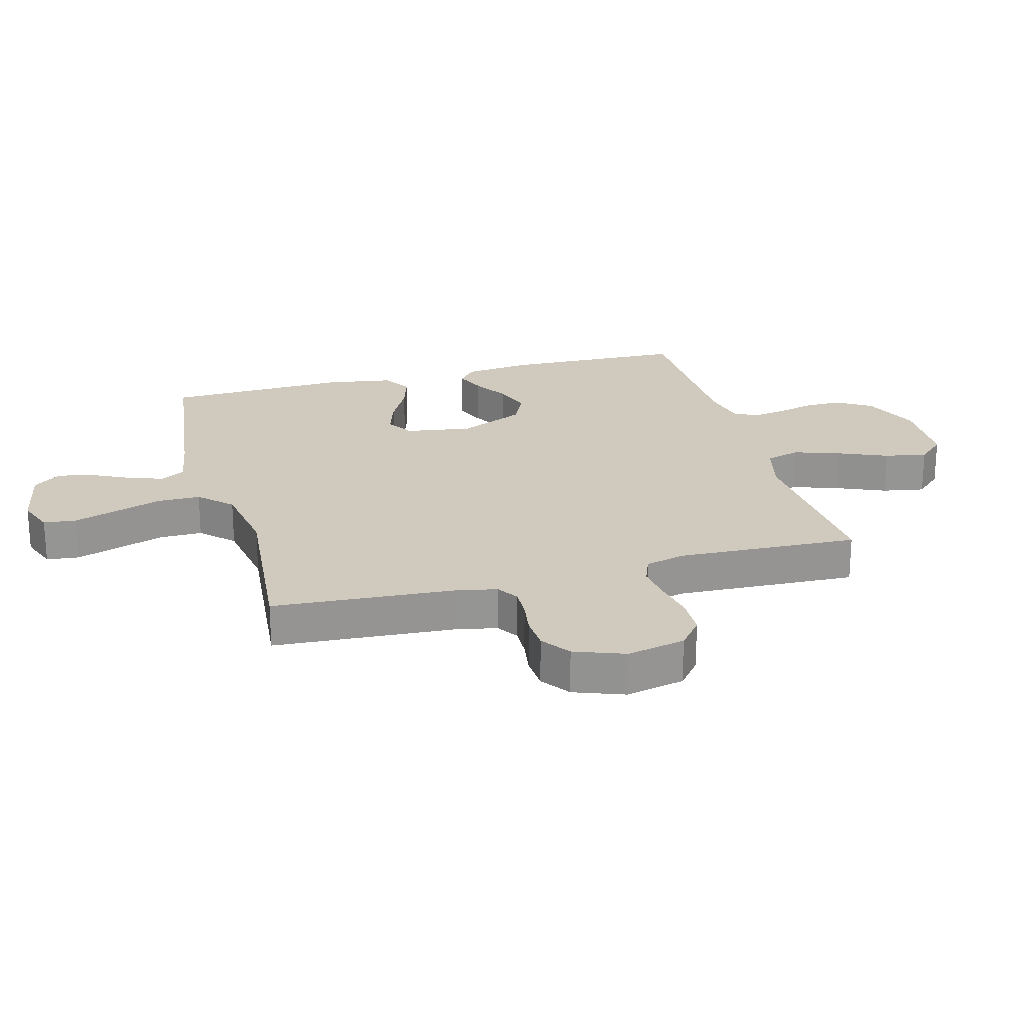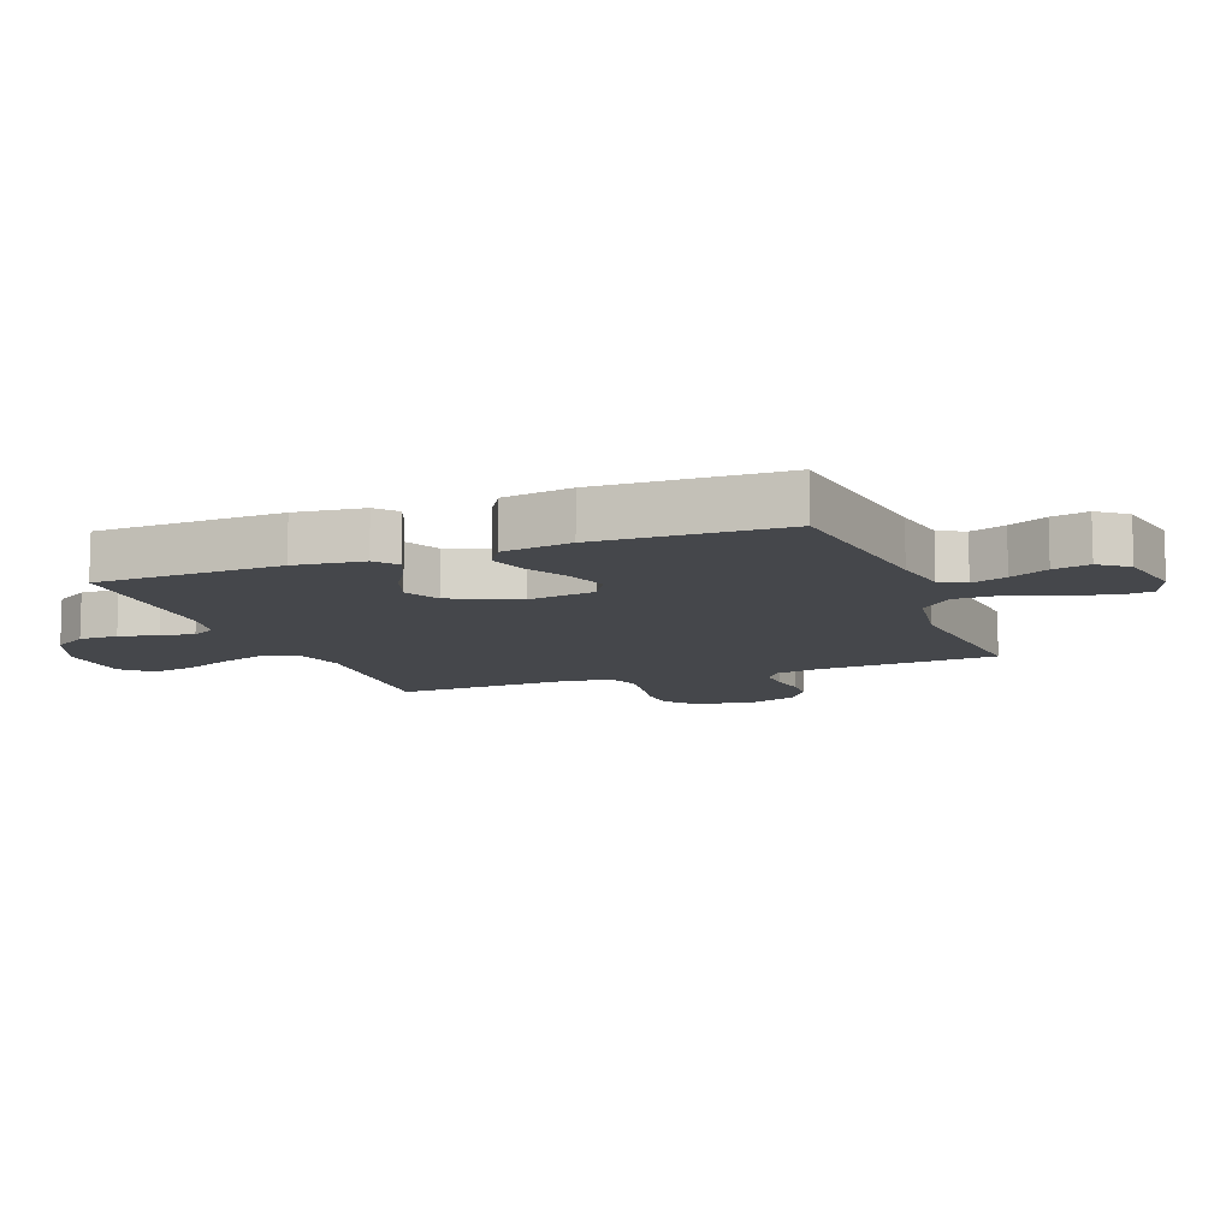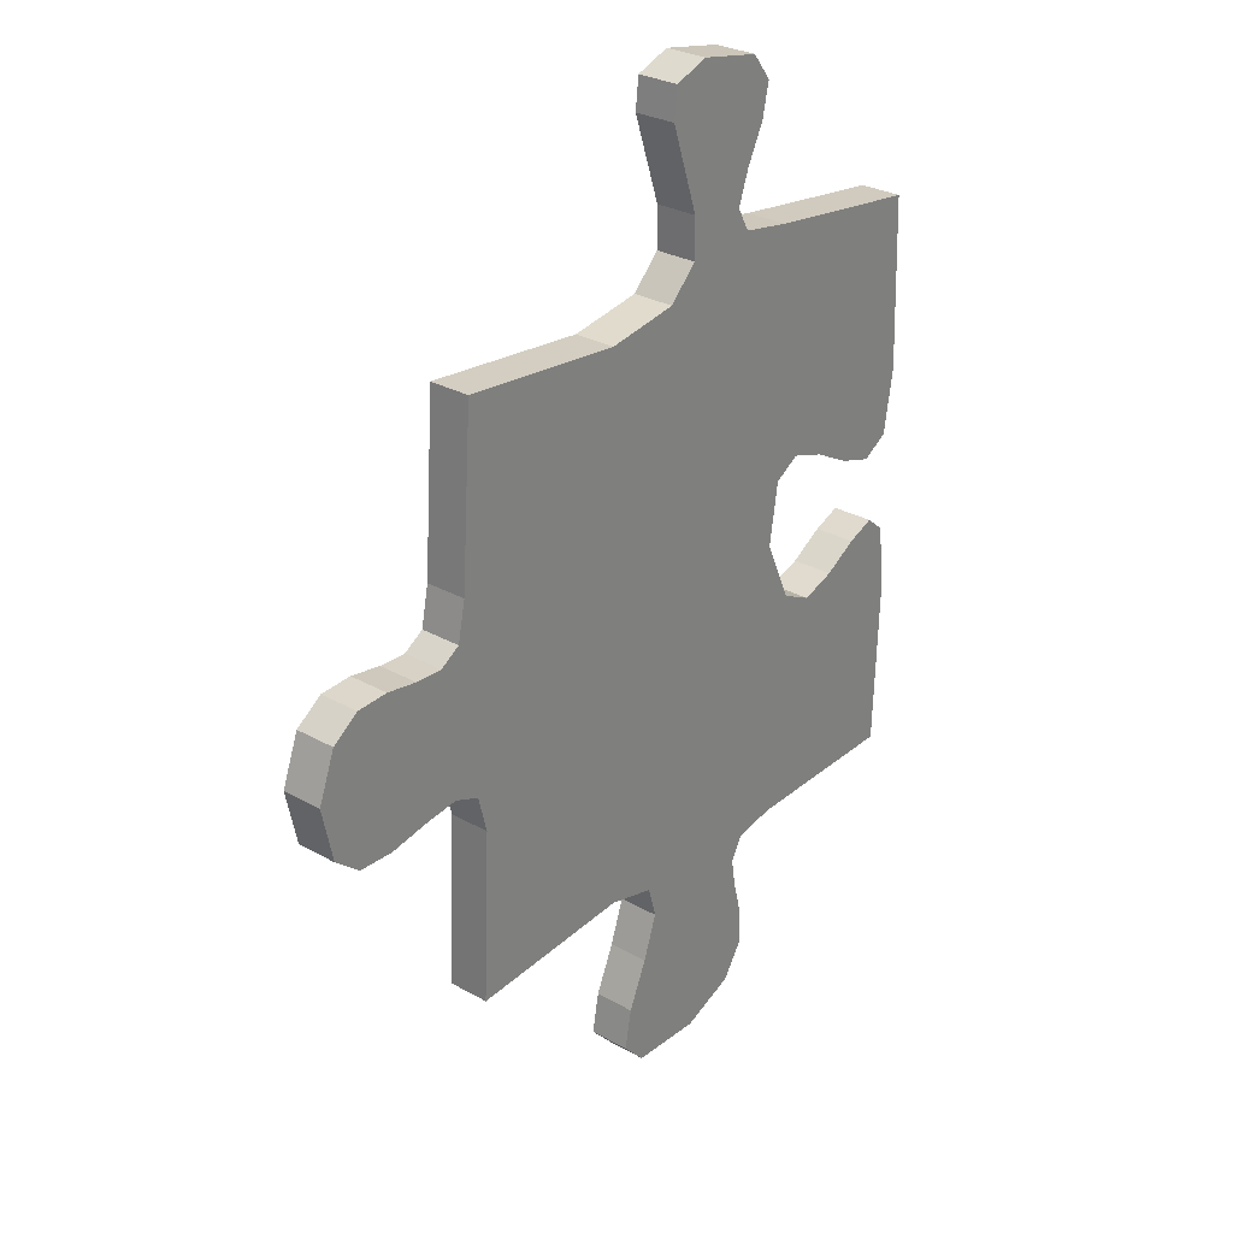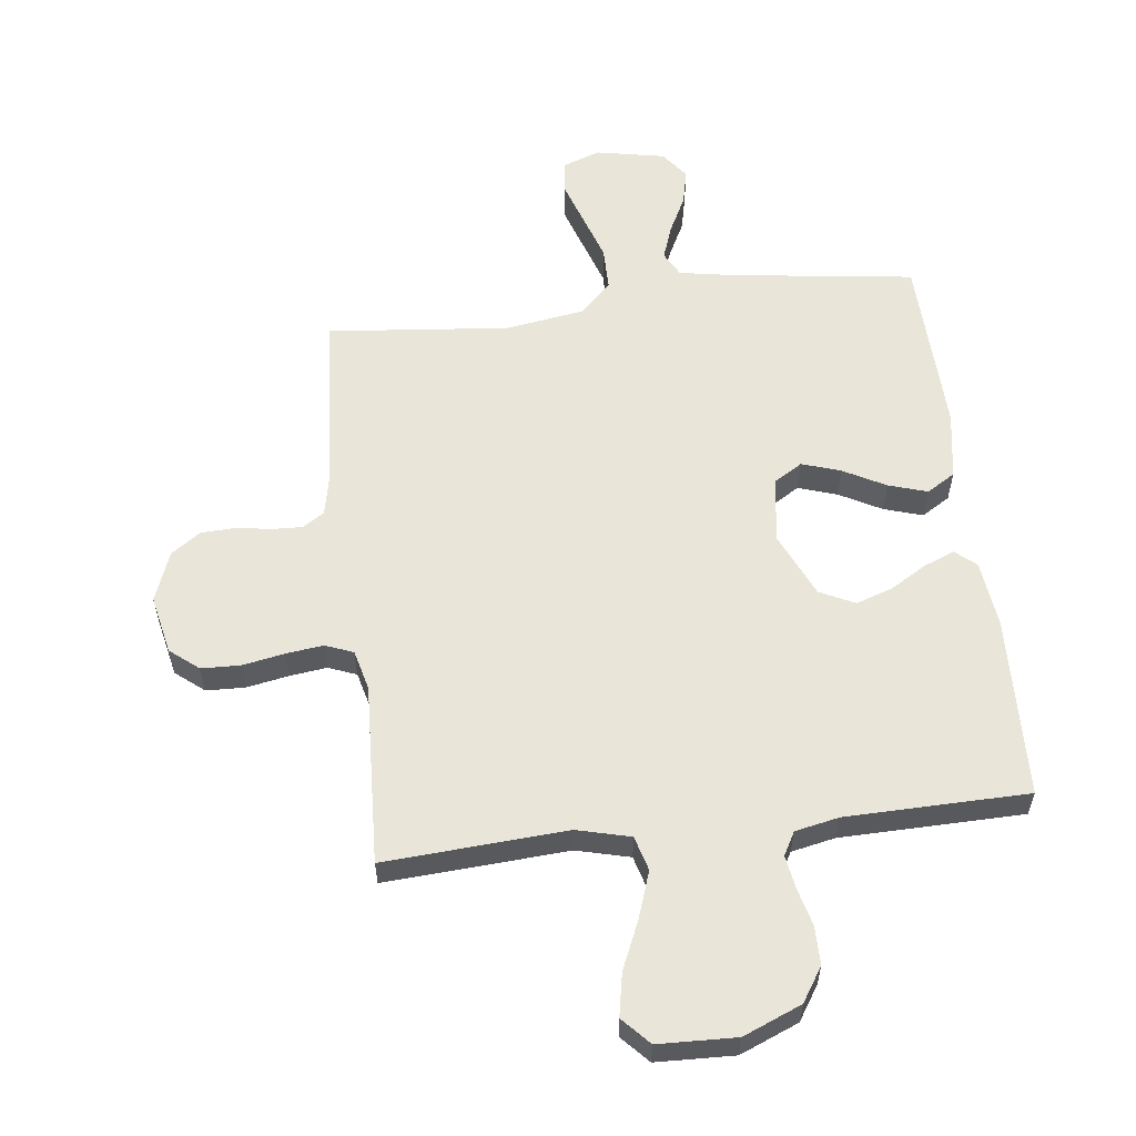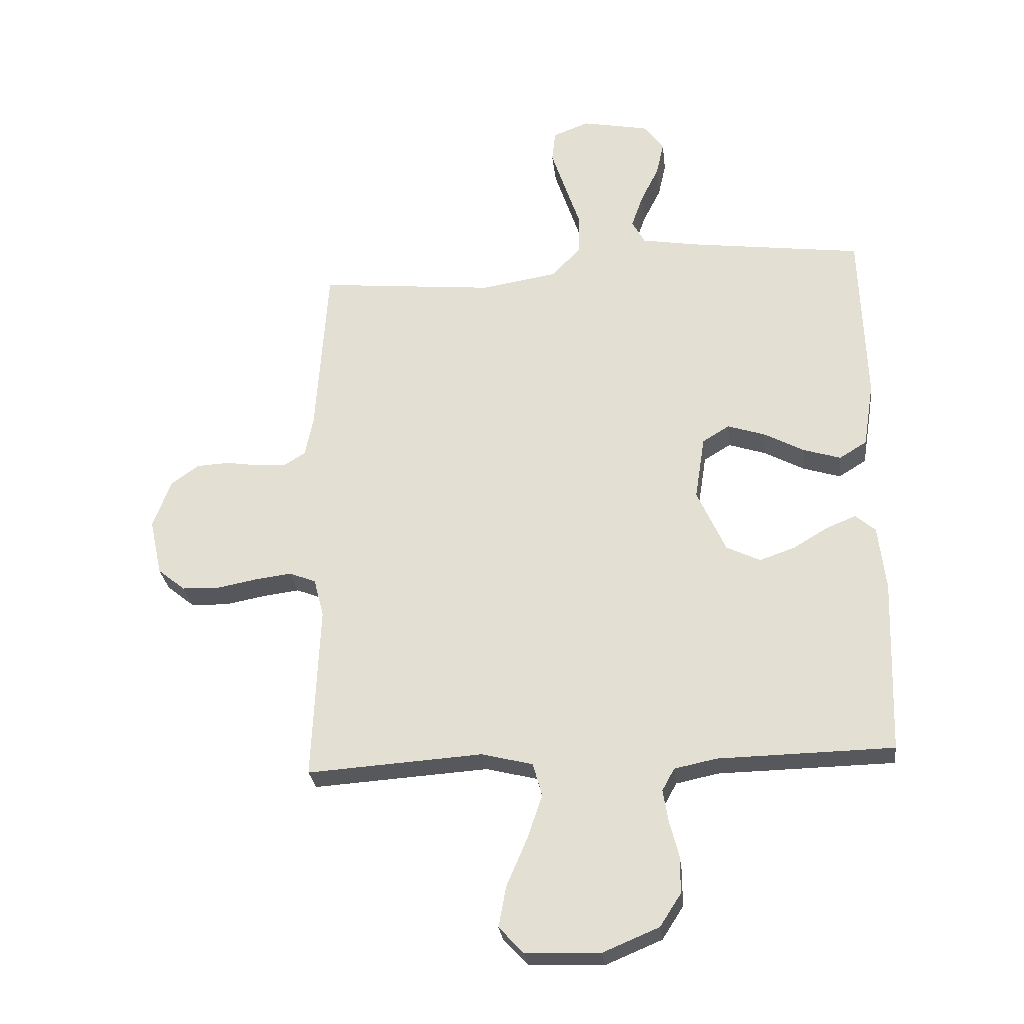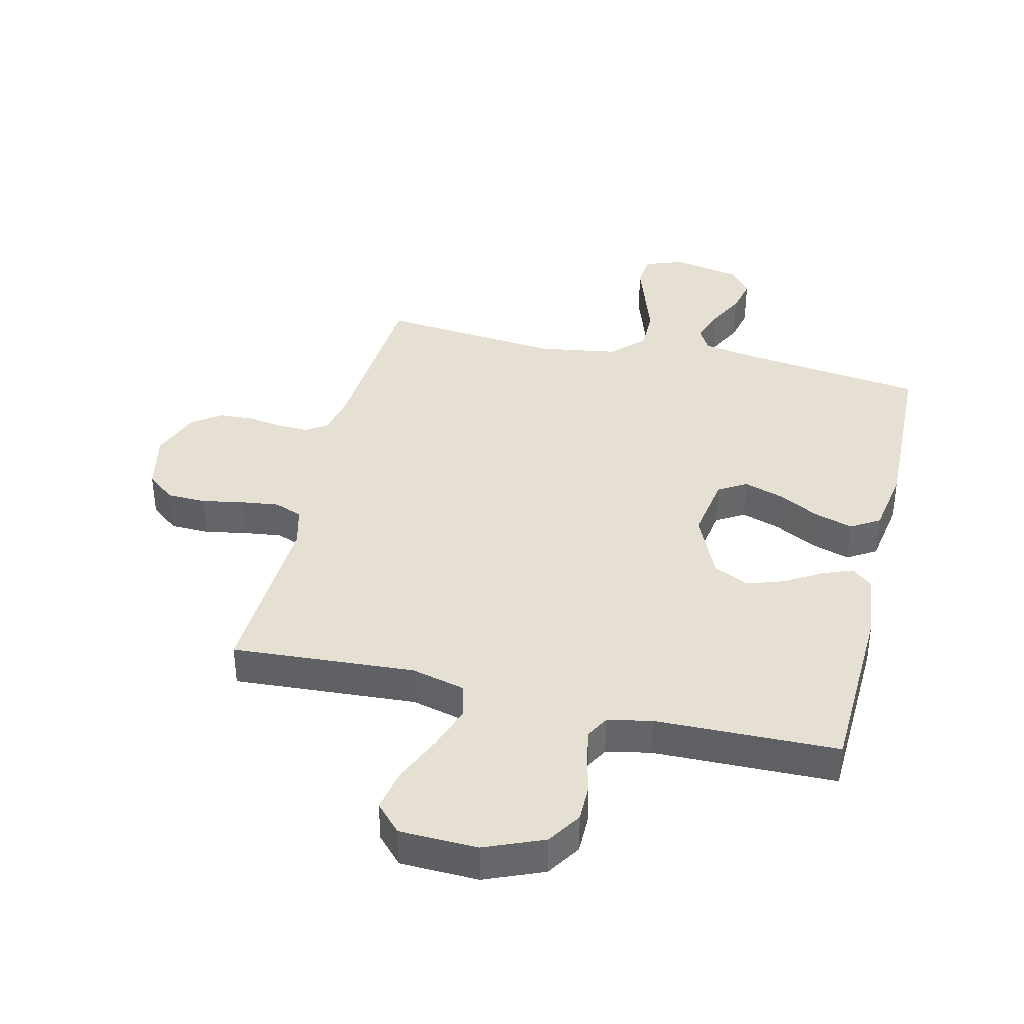
<metadata>
{"format":"obj","ext":"obj","renderer":"f3d","projection":"perspective","resolution":1024,"background":"white","views":[{"elev":23.0,"azim":74.7,"up":"+Y"},{"elev":-10.5,"azim":-69.3,"up":"+Y"},{"elev":28.9,"azim":130.0,"up":"+Z"},{"elev":57.8,"azim":173.3,"up":"+Y"},{"elev":-27.7,"azim":-173.4,"up":"+Z"},{"elev":38.3,"azim":-166.5,"up":"+Y"}]}
</metadata>
<code>
v -0.5 0.07 -0.5
v -0.51 0.07 -0.2
v -0.497 0.07 -0.089
v -0.463 0.07 -0.06
v -0.413 0.07 -0.08
v -0.353 0.07 -0.116
v -0.292 0.07 -0.137
v -0.234 0.07 -0.109
v -0.185 0.07 0
v -0.202 0.07 0.109
v -0.248 0.07 0.137
v -0.312 0.07 0.116
v -0.381 0.07 0.079
v -0.445 0.07 0.059
v -0.492 0.07 0.088
v -0.51 0.07 0.2
v -0.5 0.07 0.5
v -0.2 0.07 0.539
v -0.107 0.07 0.555
v -0.085 0.07 0.596
v -0.105 0.07 0.653
v -0.136 0.07 0.715
v -0.149 0.07 0.774
v -0.114 0.07 0.82
v 0 0.07 0.842
v 0.062 0.07 0.819
v 0.068 0.07 0.765
v 0.044 0.07 0.693
v 0.018 0.07 0.615
v 0.018 0.07 0.544
v 0.069 0.07 0.492
v 0.2 0.07 0.471
v 0.5 0.07 0.5
v 0.52 0.07 0.2
v 0.534 0.07 0.132
v 0.57 0.07 0.109
v 0.62 0.07 0.111
v 0.677 0.07 0.12
v 0.734 0.07 0.117
v 0.782 0.07 0.083
v 0.813 0.07 0
v 0.792 0.07 -0.097
v 0.745 0.07 -0.135
v 0.681 0.07 -0.137
v 0.612 0.07 -0.124
v 0.55 0.07 -0.116
v 0.504 0.07 -0.134
v 0.487 0.07 -0.2
v 0.5 0.07 -0.5
v 0.2 0.07 -0.48
v 0.112 0.07 -0.502
v 0.096 0.07 -0.559
v 0.122 0.07 -0.635
v 0.157 0.07 -0.716
v 0.17 0.07 -0.786
v 0.128 0.07 -0.831
v 0 0.07 -0.835
v -0.096 0.07 -0.795
v -0.132 0.07 -0.739
v -0.132 0.07 -0.676
v -0.116 0.07 -0.614
v -0.107 0.07 -0.559
v -0.128 0.07 -0.521
v -0.2 0.07 -0.506
v -0.5 0 -0.5
v -0.51 0 -0.2
v -0.497 0 -0.089
v -0.463 0 -0.06
v -0.413 0 -0.08
v -0.353 0 -0.116
v -0.292 0 -0.137
v -0.234 0 -0.109
v -0.185 0 0
v -0.202 0 0.109
v -0.248 0 0.137
v -0.312 0 0.116
v -0.381 0 0.079
v -0.445 0 0.059
v -0.492 0 0.088
v -0.51 0 0.2
v -0.5 0 0.5
v -0.2 0 0.539
v -0.107 0 0.555
v -0.085 0 0.596
v -0.105 0 0.653
v -0.136 0 0.715
v -0.149 0 0.774
v -0.114 0 0.82
v 0 0 0.842
v 0.062 0 0.819
v 0.068 0 0.765
v 0.044 0 0.693
v 0.018 0 0.615
v 0.018 0 0.544
v 0.069 0 0.492
v 0.2 0 0.471
v 0.5 0 0.5
v 0.52 0 0.2
v 0.534 0 0.132
v 0.57 0 0.109
v 0.62 0 0.111
v 0.677 0 0.12
v 0.734 0 0.117
v 0.782 0 0.083
v 0.813 0 0
v 0.792 0 -0.097
v 0.745 0 -0.135
v 0.681 0 -0.137
v 0.612 0 -0.124
v 0.55 0 -0.116
v 0.504 0 -0.134
v 0.487 0 -0.2
v 0.5 0 -0.5
v 0.2 0 -0.48
v 0.112 0 -0.502
v 0.096 0 -0.559
v 0.122 0 -0.635
v 0.157 0 -0.716
v 0.17 0 -0.786
v 0.128 0 -0.831
v 0 0 -0.835
v -0.096 0 -0.795
v -0.132 0 -0.739
v -0.132 0 -0.676
v -0.116 0 -0.614
v -0.107 0 -0.559
v -0.128 0 -0.521
v -0.2 0 -0.506
f 59 60 61
f 58 59 61
f 57 58 61
f 56 57 61
f 55 56 61
f 54 55 61
f 53 54 61
f 52 53 61 62
f 51 52 62 63
f 48 49 50
f 51 63 64
f 50 51 64
f 48 50 64
f 47 48 64
f 43 44 45
f 42 43 45
f 41 42 45
f 40 41 45
f 39 40 45
f 38 39 45
f 37 38 45
f 36 37 45 46
f 35 36 46 47
f 32 33 34
f 35 47 64
f 34 35 64
f 32 34 64
f 31 32 64
f 26 27 28
f 25 26 28
f 24 25 28
f 23 24 28
f 22 23 28
f 21 22 28
f 20 21 28 29
f 19 20 29 30
f 16 17 18
f 15 16 18
f 14 15 18
f 13 14 18
f 12 13 18
f 19 30 31
f 18 19 31
f 12 18 31
f 11 12 31
f 4 5 6
f 3 4 6
f 2 3 6
f 1 2 6
f 64 1 6
f 64 6 7
f 10 11 31
f 9 10 31
f 8 9 31 64
f 7 8 64
f 125 124 123
f 125 123 122
f 125 122 121
f 125 121 120
f 125 120 119
f 125 119 118
f 125 118 117
f 126 125 117 116
f 127 126 116 115
f 114 113 112
f 128 127 115
f 128 115 114
f 128 114 112
f 128 112 111
f 109 108 107
f 109 107 106
f 109 106 105
f 109 105 104
f 109 104 103
f 109 103 102
f 109 102 101
f 110 109 101 100
f 111 110 100 99
f 98 97 96
f 128 111 99
f 128 99 98
f 128 98 96
f 128 96 95
f 92 91 90
f 92 90 89
f 92 89 88
f 92 88 87
f 92 87 86
f 92 86 85
f 93 92 85 84
f 94 93 84 83
f 82 81 80
f 82 80 79
f 82 79 78
f 82 78 77
f 82 77 76
f 95 94 83
f 95 83 82
f 95 82 76
f 95 76 75
f 70 69 68
f 70 68 67
f 70 67 66
f 70 66 65
f 70 65 128
f 71 70 128
f 95 75 74
f 95 74 73
f 128 95 73 72
f 128 72 71
f 1 65 66 2
f 2 66 67 3
f 3 67 68 4
f 4 68 69 5
f 5 69 70 6
f 6 70 71 7
f 7 71 72 8
f 8 72 73 9
f 9 73 74 10
f 10 74 75 11
f 11 75 76 12
f 12 76 77 13
f 13 77 78 14
f 14 78 79 15
f 15 79 80 16
f 16 80 81 17
f 17 81 82 18
f 18 82 83 19
f 19 83 84 20
f 20 84 85 21
f 21 85 86 22
f 22 86 87 23
f 23 87 88 24
f 24 88 89 25
f 25 89 90 26
f 26 90 91 27
f 27 91 92 28
f 28 92 93 29
f 29 93 94 30
f 30 94 95 31
f 31 95 96 32
f 32 96 97 33
f 33 97 98 34
f 34 98 99 35
f 35 99 100 36
f 36 100 101 37
f 37 101 102 38
f 38 102 103 39
f 39 103 104 40
f 40 104 105 41
f 41 105 106 42
f 42 106 107 43
f 43 107 108 44
f 44 108 109 45
f 45 109 110 46
f 46 110 111 47
f 47 111 112 48
f 48 112 113 49
f 49 113 114 50
f 50 114 115 51
f 51 115 116 52
f 52 116 117 53
f 53 117 118 54
f 54 118 119 55
f 55 119 120 56
f 56 120 121 57
f 57 121 122 58
f 58 122 123 59
f 59 123 124 60
f 60 124 125 61
f 61 125 126 62
f 62 126 127 63
f 63 127 128 64
f 64 128 65 1

</code>
